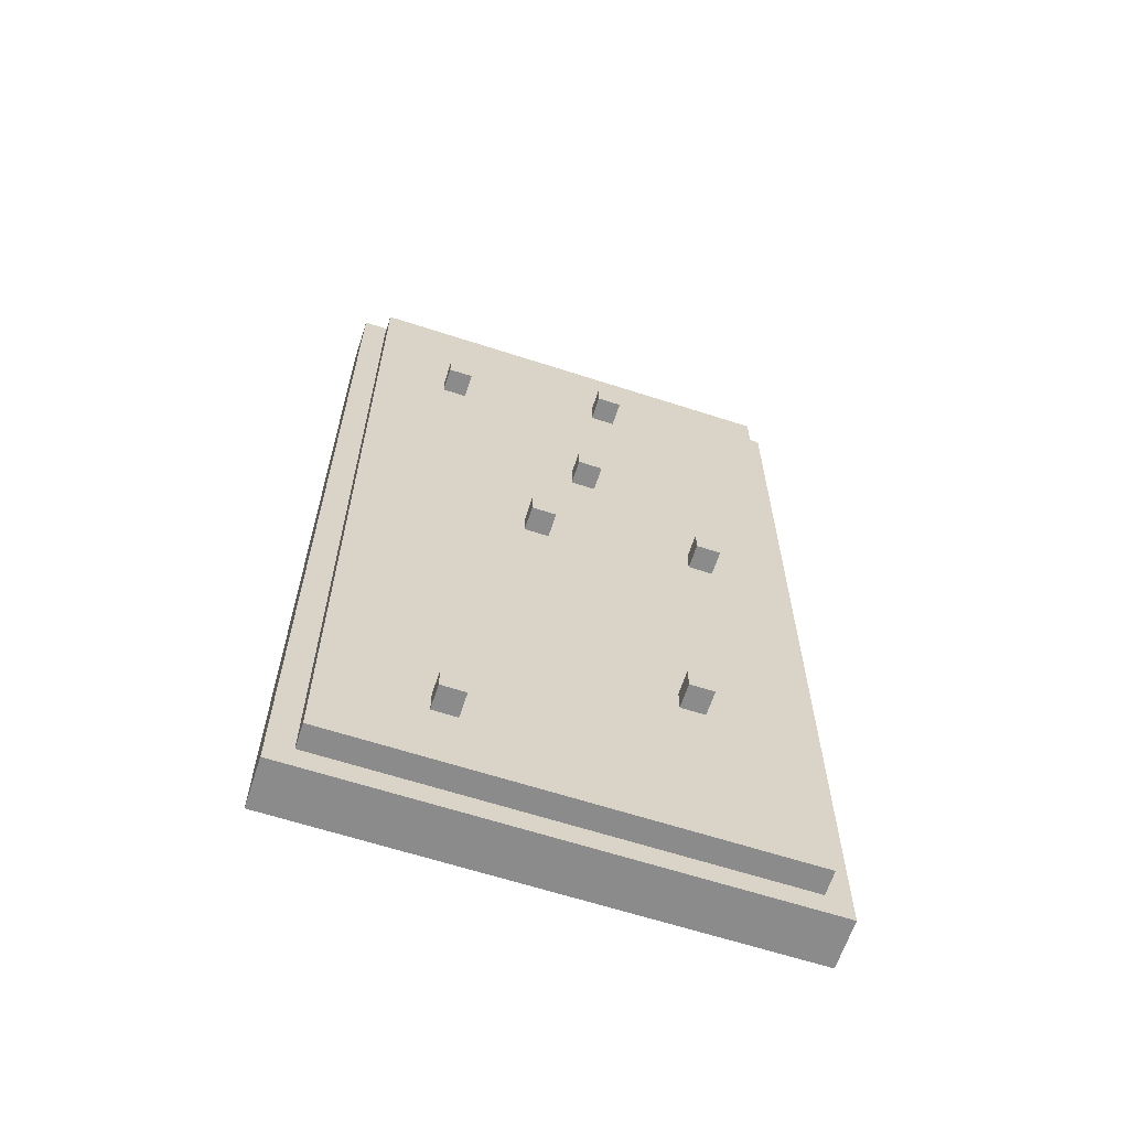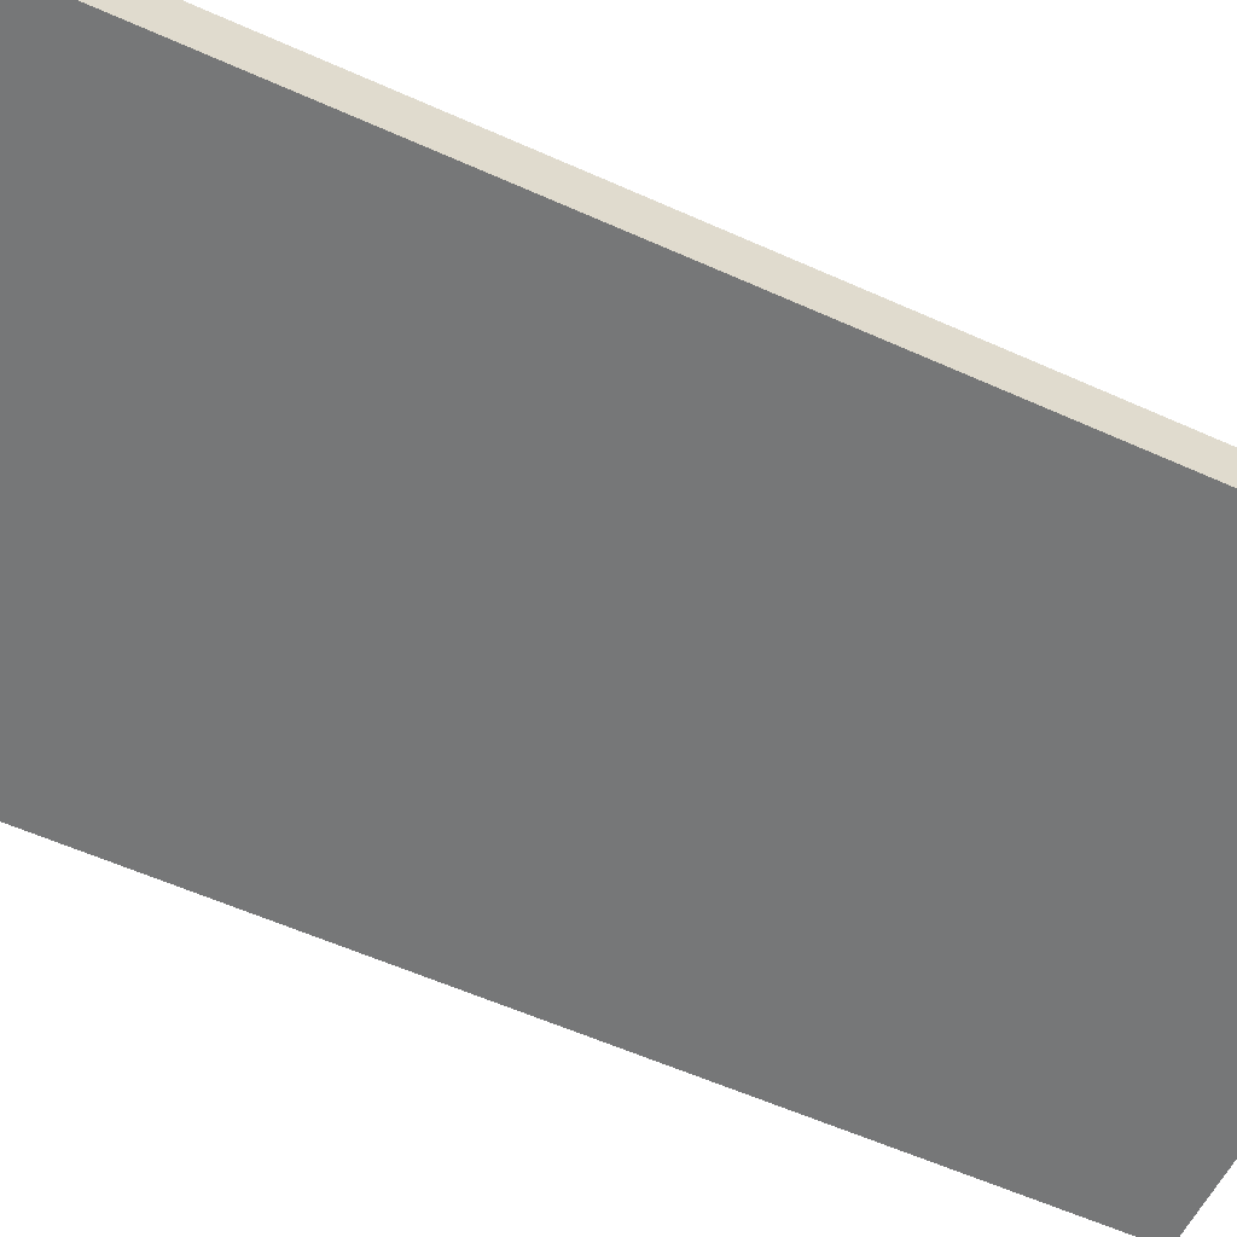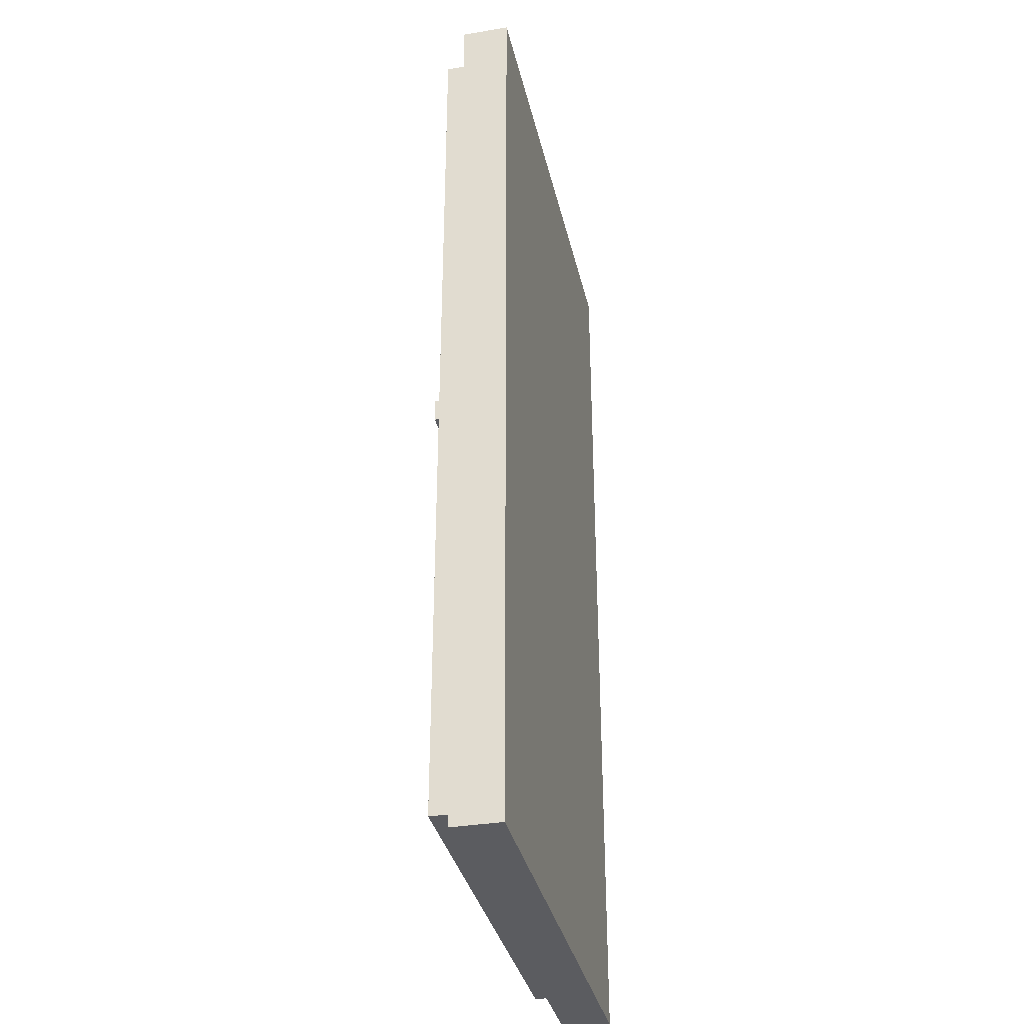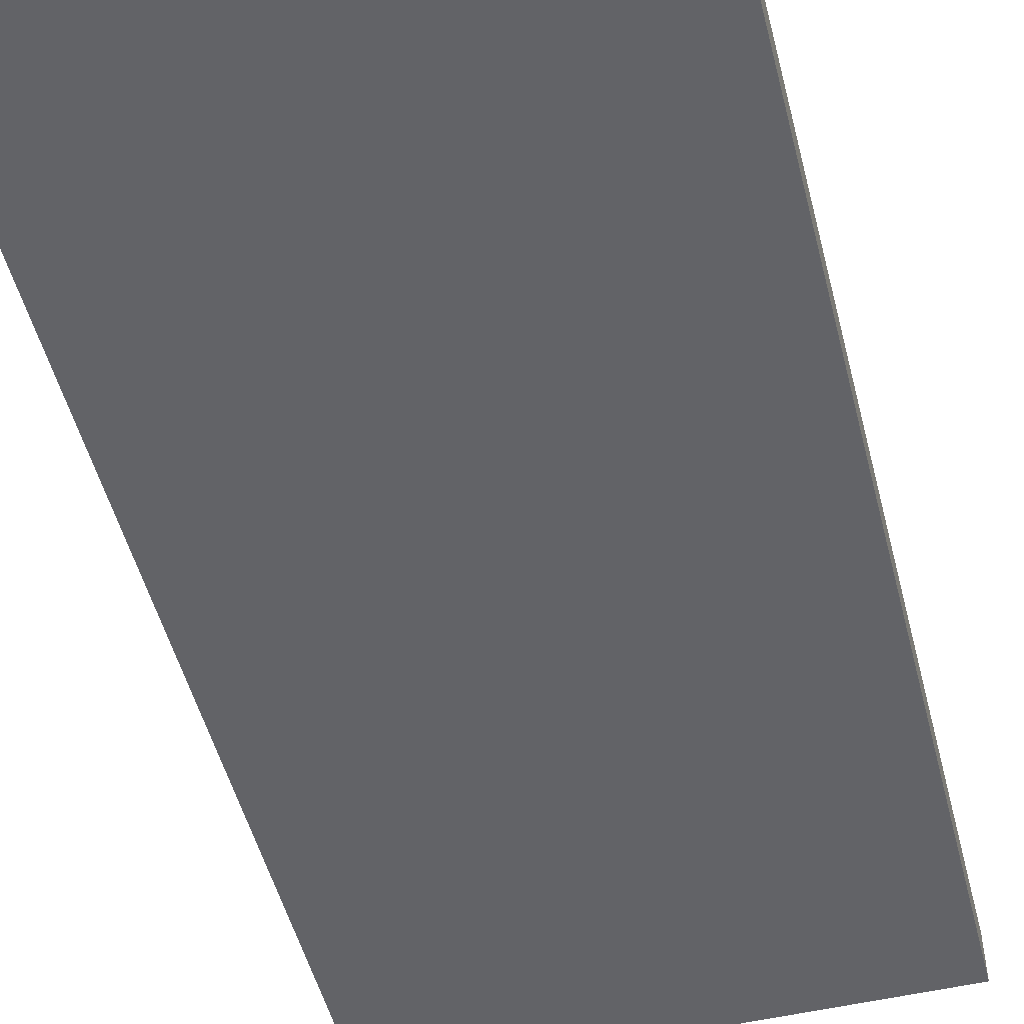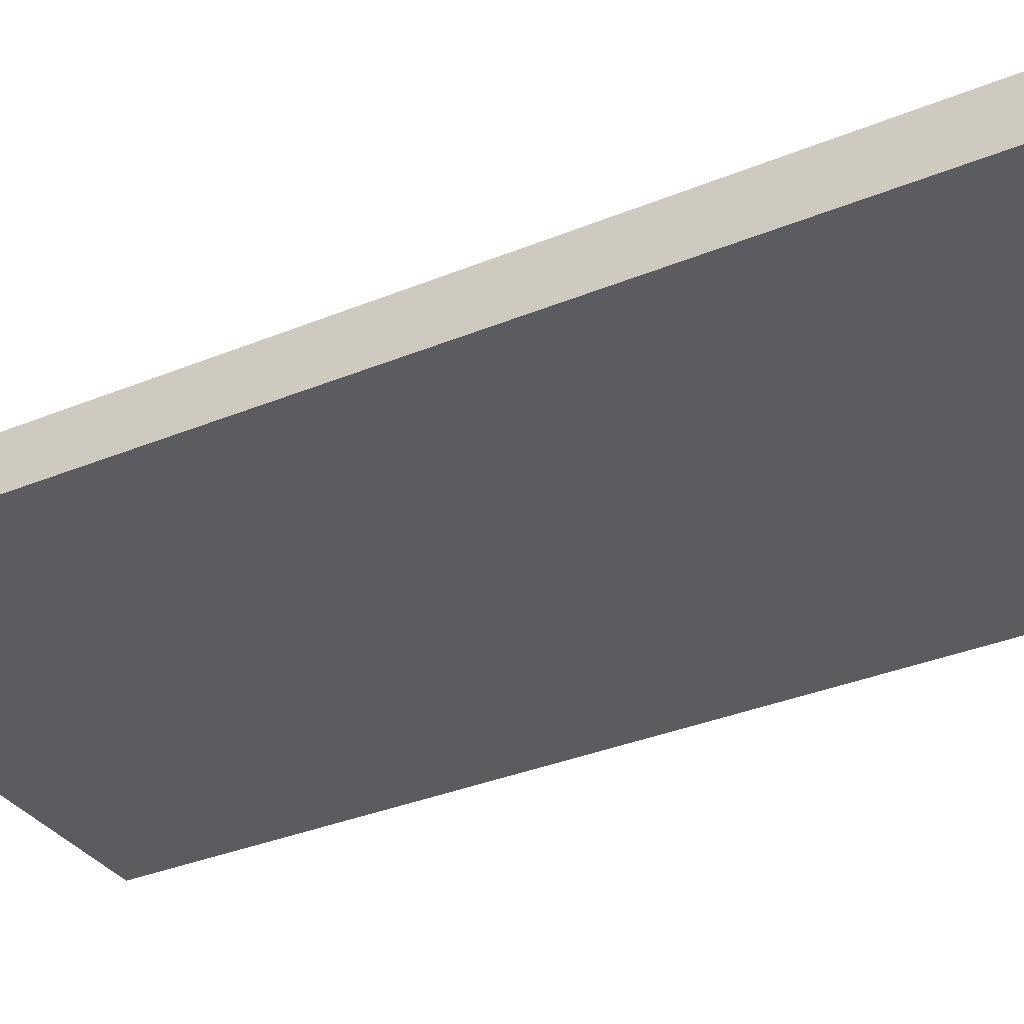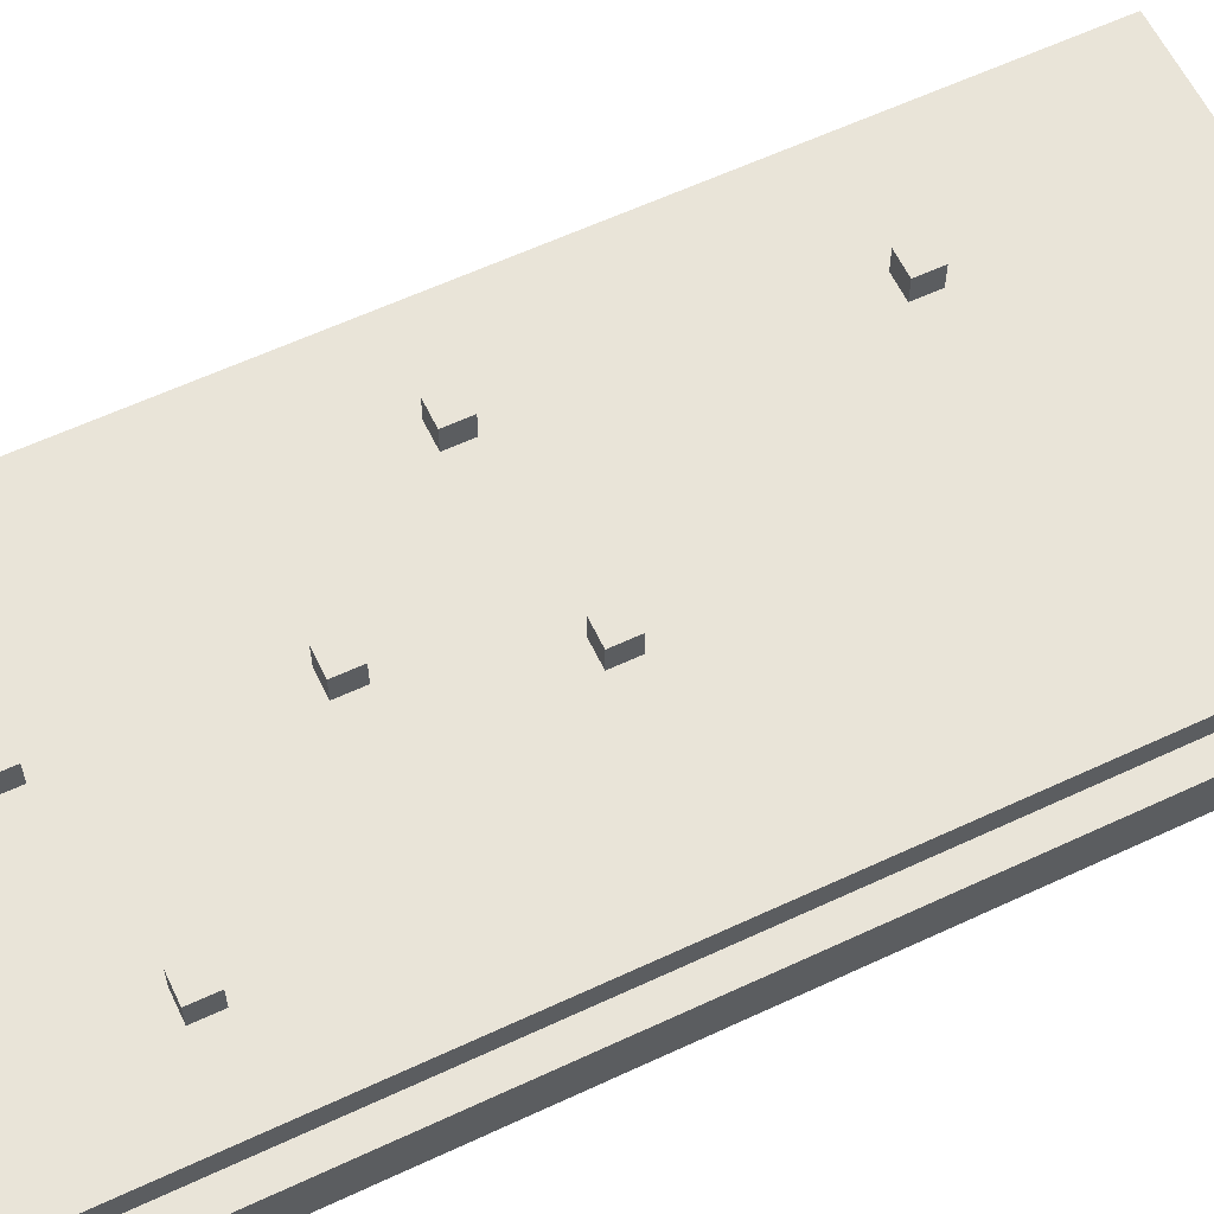
<metadata>
{"format":"obj","ext":"obj","renderer":"f3d","projection":"perspective","resolution":1024,"background":"white","views":[{"elev":-63.9,"azim":161.9,"up":"+Z"},{"elev":-57.0,"azim":64.8,"up":"+Y"},{"elev":-34.8,"azim":-77.3,"up":"+Z"},{"elev":-51.0,"azim":-165.7,"up":"+Y"},{"elev":-33.6,"azim":-60.5,"up":"+Y"},{"elev":60.6,"azim":64.5,"up":"+Y"}]}
</metadata>
<code>
o Entorno-30
v 1.1 -0.2 2
v -0.9 -0.2 2
v 1.1 0 2
v -0.9 0 2
v 1 0 1.9
v -0.8 0 1.9
v 1 0.1 1.9
v -0.8 0.1 1.9
v 0 0.1 1.5
v -0.1 0.1 1.5
v 0 0.2 1.5
v -0.1 0.2 1.5
v 0.7 0.1 1.3
v 0.6 0.1 1.3
v 0.7 0.2 1.3
v 0.6 0.2 1.3
v 0.1 0.1 0.7
v 0 0.1 0.7
v 0.1 0.2 0.7
v 0 0.2 0.7
v -0.4 0.1 0.2
v -0.5 0.1 0.2
v -0.4 0.2 0.2
v -0.5 0.2 0.2
v 0.3 0.1 0.1
v 0.2 0.1 0.1
v 0.3 0.2 0.1
v 0.2 0.2 0.1
v -0.3 0.1 -1
v -0.4 0.1 -1
v -0.3 0.2 -1
v -0.4 0.2 -1
v 0.6 0.1 -1.5
v 0.5 0.1 -1.5
v 0.6 0.2 -1.5
v 0.5 0.2 -1.5
v 0 0.1 1.4
v -0.1 0.1 1.4
v 0 0.2 1.4
v -0.1 0.2 1.4
v 0.7 0.1 1.2
v 0.6 0.1 1.2
v 0.7 0.2 1.2
v 0.6 0.2 1.2
v 0.1 0.1 0.6
v 0 0.1 0.6
v 0.1 0.2 0.6
v 0 0.2 0.6
v -0.4 0.1 0.1
v -0.5 0.1 0.1
v -0.4 0.2 0.1
v -0.5 0.2 0.1
v 0.3 0.1 -2.384e-07
v 0.2 0.1 -2.384e-07
v 0.3 0.2 -2.384e-07
v 0.2 0.2 -2.384e-07
v -0.3 0.1 -1.1
v -0.4 0.1 -1.1
v -0.3 0.2 -1.1
v -0.4 0.2 -1.1
v 0.6 0.1 -1.6
v 0.5 0.1 -1.6
v 0.6 0.2 -1.6
v 0.5 0.2 -1.6
v 1 0 -1.9
v -0.8 0 -1.9
v 1 0.1 -1.9
v -0.8 0.1 -1.9
v 1.1 -0.2 -2
v -0.9 -0.2 -2
v 1.1 0 -2
v -0.9 0 -2
v 1.1 -0.2 2
v 1.1 0 2
v 1.1 -0.2 -2
v 1.1 0 -2
v 1 0 1.9
v 1 0.1 1.9
v 1 0 -1.9
v 1 0.1 -1.9
v 0.7 0.1 1.3
v 0.7 0.2 1.3
v 0.7 0.1 1.2
v 0.7 0.2 1.2
v 0.6 0.1 -1.5
v 0.6 0.2 -1.5
v 0.6 0.1 -1.6
v 0.6 0.2 -1.6
v 0.3 0.1 0.1
v 0.3 0.2 0.1
v 0.3 0.1 -2.384e-07
v 0.3 0.2 -2.384e-07
v 0.1 0.1 0.7
v 0.1 0.2 0.7
v 0.1 0.1 0.6
v 0.1 0.2 0.6
v 0 0.1 1.5
v 0 0.2 1.5
v 0 0.1 1.4
v 0 0.2 1.4
v -0.3 0.1 -1
v -0.3 0.2 -1
v -0.3 0.1 -1.1
v -0.3 0.2 -1.1
v -0.4 0.1 0.2
v -0.4 0.2 0.2
v -0.4 0.1 0.1
v -0.4 0.2 0.1
v 0.6 0.1 1.3
v 0.6 0.2 1.3
v 0.6 0.1 1.2
v 0.6 0.2 1.2
v 0.5 0.1 -1.5
v 0.5 0.2 -1.5
v 0.5 0.1 -1.6
v 0.5 0.2 -1.6
v 0.2 0.1 0.1
v 0.2 0.2 0.1
v 0.2 0.1 -2.384e-07
v 0.2 0.2 -2.384e-07
v 0 0.1 0.7
v 0 0.2 0.7
v 0 0.1 0.6
v 0 0.2 0.6
v -0.1 0.1 1.5
v -0.1 0.2 1.5
v -0.1 0.1 1.4
v -0.1 0.2 1.4
v -0.4 0.1 -1
v -0.4 0.2 -1
v -0.4 0.1 -1.1
v -0.4 0.2 -1.1
v -0.5 0.1 0.2
v -0.5 0.2 0.2
v -0.5 0.1 0.1
v -0.5 0.2 0.1
v -0.8 0 1.9
v -0.8 0.1 1.9
v -0.8 0 -1.9
v -0.8 0.1 -1.9
v -0.9 -0.2 2
v -0.9 0 2
v -0.9 -0.2 -2
v -0.9 0 -2
v 1.1 -0.2 2
v 1.1 -0.2 -2
v -0.9 -0.2 2
v -0.9 -0.2 -2
v 1.1 0 2
v 1.1 0 -2
v 1 0 1.9
v 1 0 -1.9
v -0.8 0 1.9
v -0.8 0 -1.9
v -0.9 0 2
v -0.9 0 -2
v 1 0.1 1.9
v 1 0.1 -1.9
v 0.7 0.1 1.3
v 0.7 0.1 1.2
v 0.6 0.1 1.3
v 0.6 0.1 1.2
v 0.6 0.1 -1.5
v 0.6 0.1 -1.6
v 0.5 0.1 -1.5
v 0.5 0.1 -1.6
v 0.3 0.1 0.1
v 0.3 0.1 -2.384e-07
v 0.2 0.1 0.1
v 0.2 0.1 -2.384e-07
v 0.1 0.1 0.7
v 0.1 0.1 0.6
v 0 0.1 1.5
v 0 0.1 1.4
v 0 0.1 0.7
v 0 0.1 0.6
v -0.1 0.1 1.5
v -0.1 0.1 1.4
v -0.3 0.1 -1
v -0.3 0.1 -1.1
v -0.4 0.1 0.2
v -0.4 0.1 0.1
v -0.4 0.1 -1
v -0.4 0.1 -1.1
v -0.5 0.1 0.2
v -0.5 0.1 0.1
v -0.8 0.1 1.9
v -0.8 0.1 -1.9
v 0.7 0.2 1.3
v 0.7 0.2 1.2
v 0.6 0.2 1.3
v 0.6 0.2 1.2
v 0.6 0.2 -1.5
v 0.6 0.2 -1.6
v 0.5 0.2 -1.5
v 0.5 0.2 -1.6
v 0.3 0.2 0.1
v 0.3 0.2 -2.384e-07
v 0.2 0.2 0.1
v 0.2 0.2 -2.384e-07
v 0.1 0.2 0.7
v 0.1 0.2 0.6
v 0 0.2 1.5
v 0 0.2 1.4
v 0 0.2 0.7
v 0 0.2 0.6
v -0.1 0.2 1.5
v -0.1 0.2 1.4
v -0.3 0.2 -1
v -0.3 0.2 -1.1
v -0.4 0.2 0.2
v -0.4 0.2 0.1
v -0.4 0.2 -1
v -0.4 0.2 -1.1
v -0.5 0.2 0.2
v -0.5 0.2 0.1
f 3 2 1
f 4 2 3
f 7 6 5
f 8 6 7
f 11 10 9
f 12 10 11
f 15 14 13
f 16 14 15
f 19 18 17
f 20 18 19
f 23 22 21
f 24 22 23
f 27 26 25
f 28 26 27
f 31 30 29
f 32 30 31
f 35 34 33
f 36 34 35
f 37 38 39
f 39 38 40
f 41 42 43
f 43 42 44
f 45 46 47
f 47 46 48
f 49 50 51
f 51 50 52
f 53 54 55
f 55 54 56
f 57 58 59
f 59 58 60
f 61 62 63
f 63 62 64
f 65 66 67
f 67 66 68
f 69 70 71
f 71 70 72
f 75 74 73
f 76 74 75
f 79 78 77
f 80 78 79
f 83 82 81
f 84 82 83
f 87 86 85
f 88 86 87
f 91 90 89
f 92 90 91
f 95 94 93
f 96 94 95
f 99 98 97
f 100 98 99
f 103 102 101
f 104 102 103
f 107 106 105
f 108 106 107
f 109 110 111
f 111 110 112
f 113 114 115
f 115 114 116
f 117 118 119
f 119 118 120
f 121 122 123
f 123 122 124
f 125 126 127
f 127 126 128
f 129 130 131
f 131 130 132
f 133 134 135
f 135 134 136
f 137 138 139
f 139 138 140
f 141 142 143
f 143 142 144
f 147 146 145
f 148 146 147
f 149 150 151
f 151 150 152
f 149 151 153
f 152 150 154
f 149 153 155
f 153 154 155
f 154 150 156
f 155 154 156
f 157 158 159
f 159 158 160
f 157 159 161
f 160 158 162
f 162 158 163
f 163 158 164
f 161 162 165
f 162 163 165
f 164 158 166
f 161 165 167
f 165 166 167
f 167 166 168
f 161 167 169
f 168 166 170
f 161 169 171
f 169 170 171
f 171 170 172
f 157 161 173
f 161 171 173
f 173 171 174
f 174 171 175
f 172 170 176
f 157 173 177
f 174 175 178
f 175 176 178
f 170 166 179
f 177 178 179
f 178 176 179
f 176 170 179
f 179 166 180
f 177 179 181
f 181 179 182
f 182 179 183
f 180 166 184
f 177 181 185
f 182 183 186
f 183 184 186
f 157 177 187
f 185 186 187
f 177 185 187
f 186 184 188
f 187 186 188
f 166 158 188
f 184 166 188
f 189 190 191
f 191 190 192
f 193 194 195
f 195 194 196
f 197 198 199
f 199 198 200
f 201 202 205
f 205 202 206
f 203 204 207
f 207 204 208
f 209 210 213
f 213 210 214
f 211 212 215
f 215 212 216

</code>
